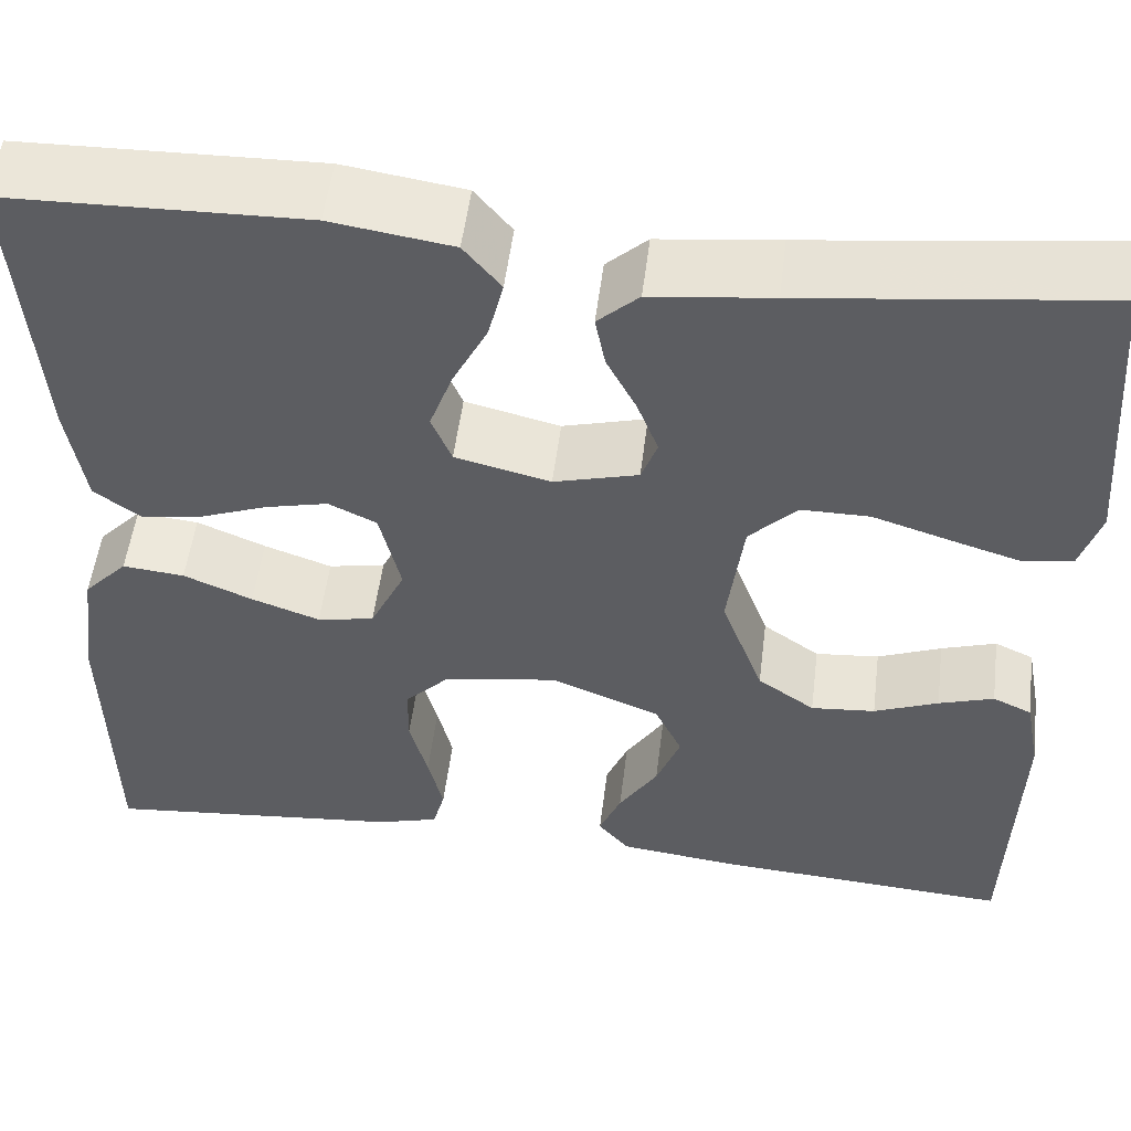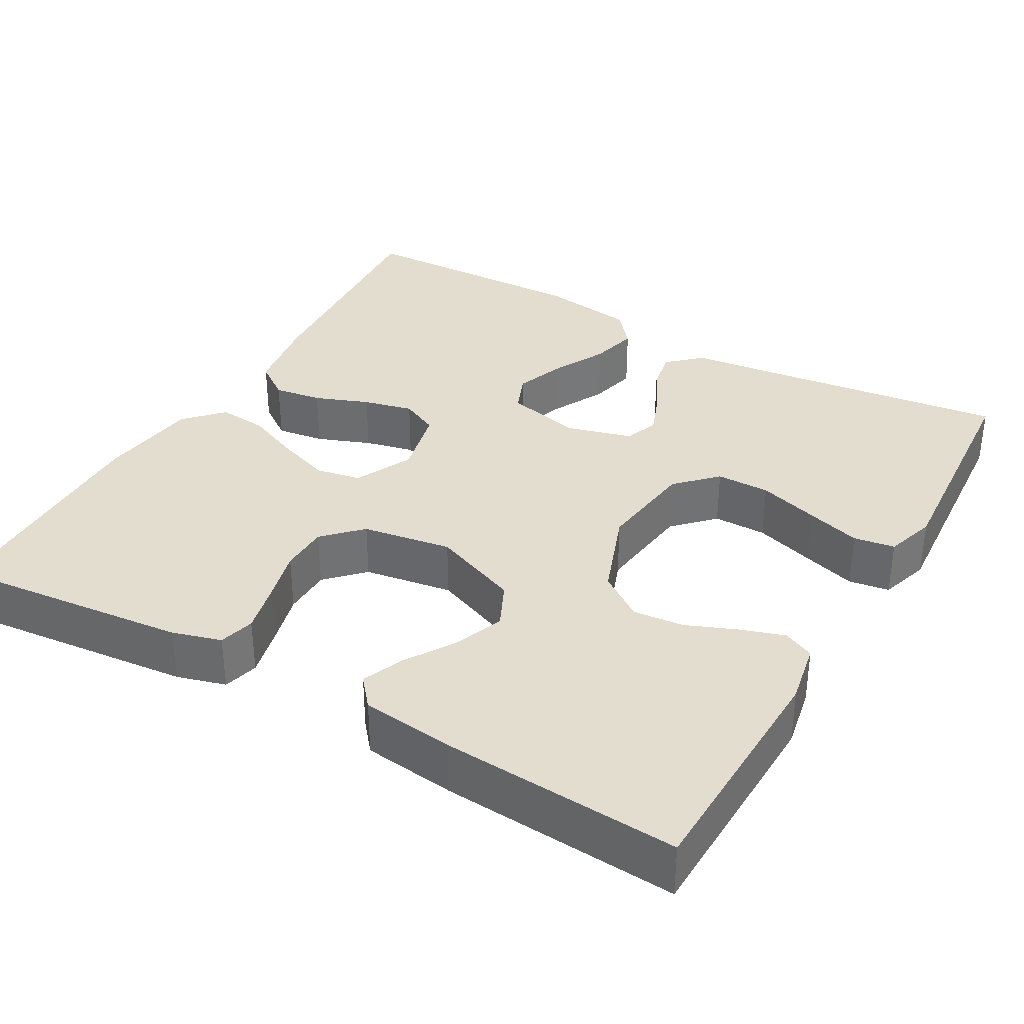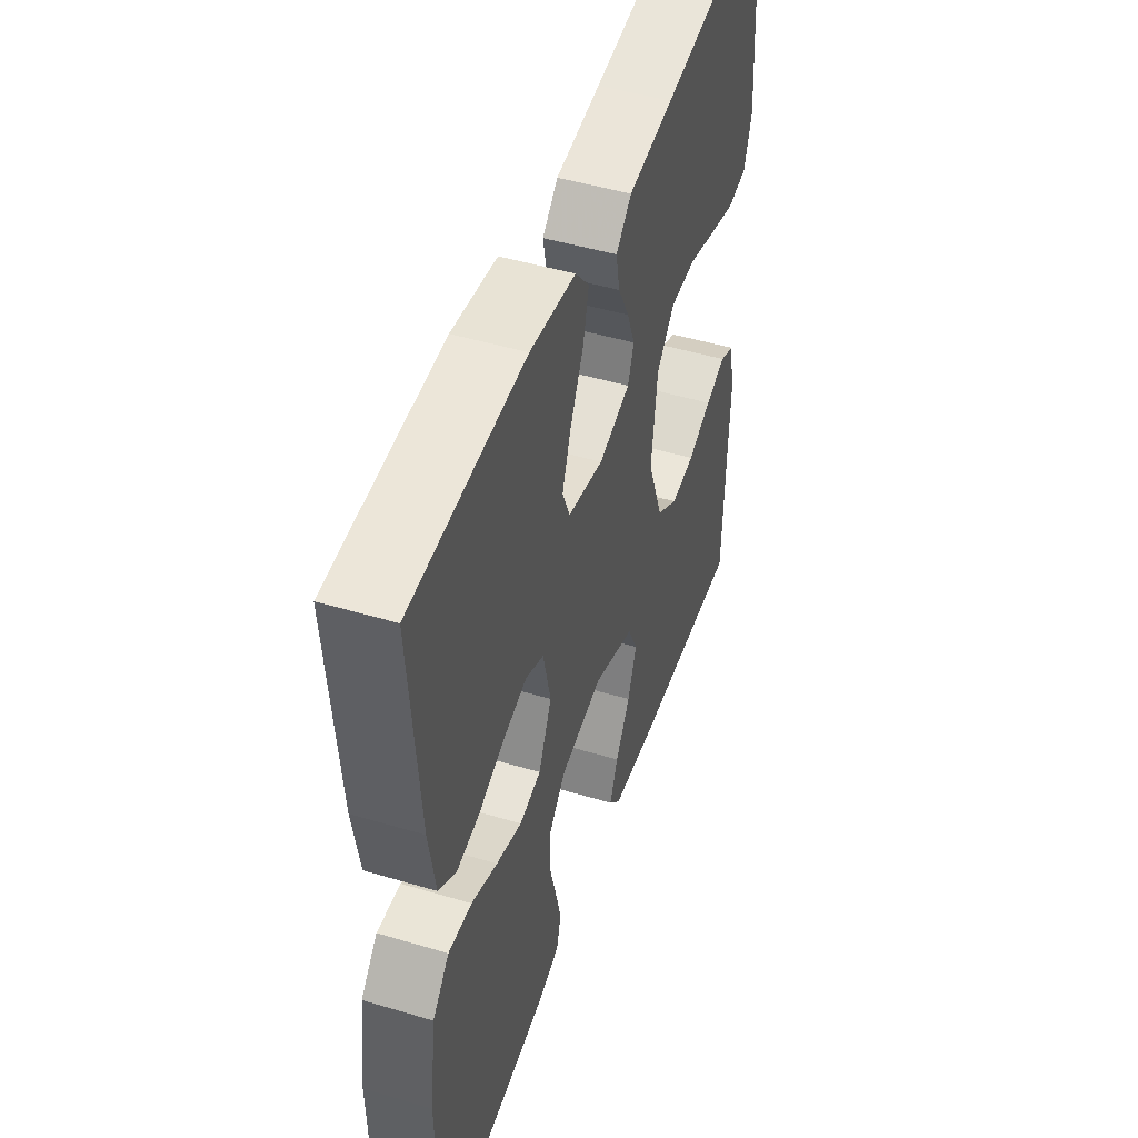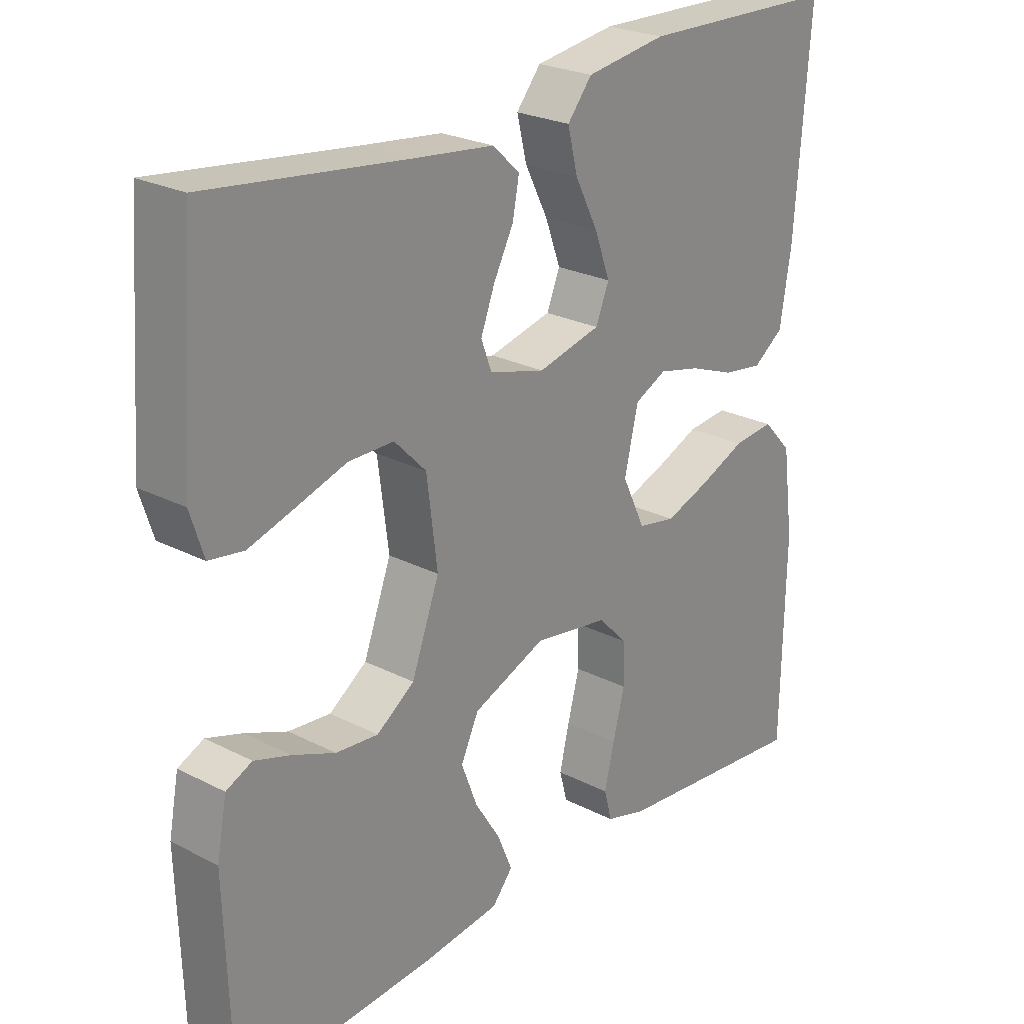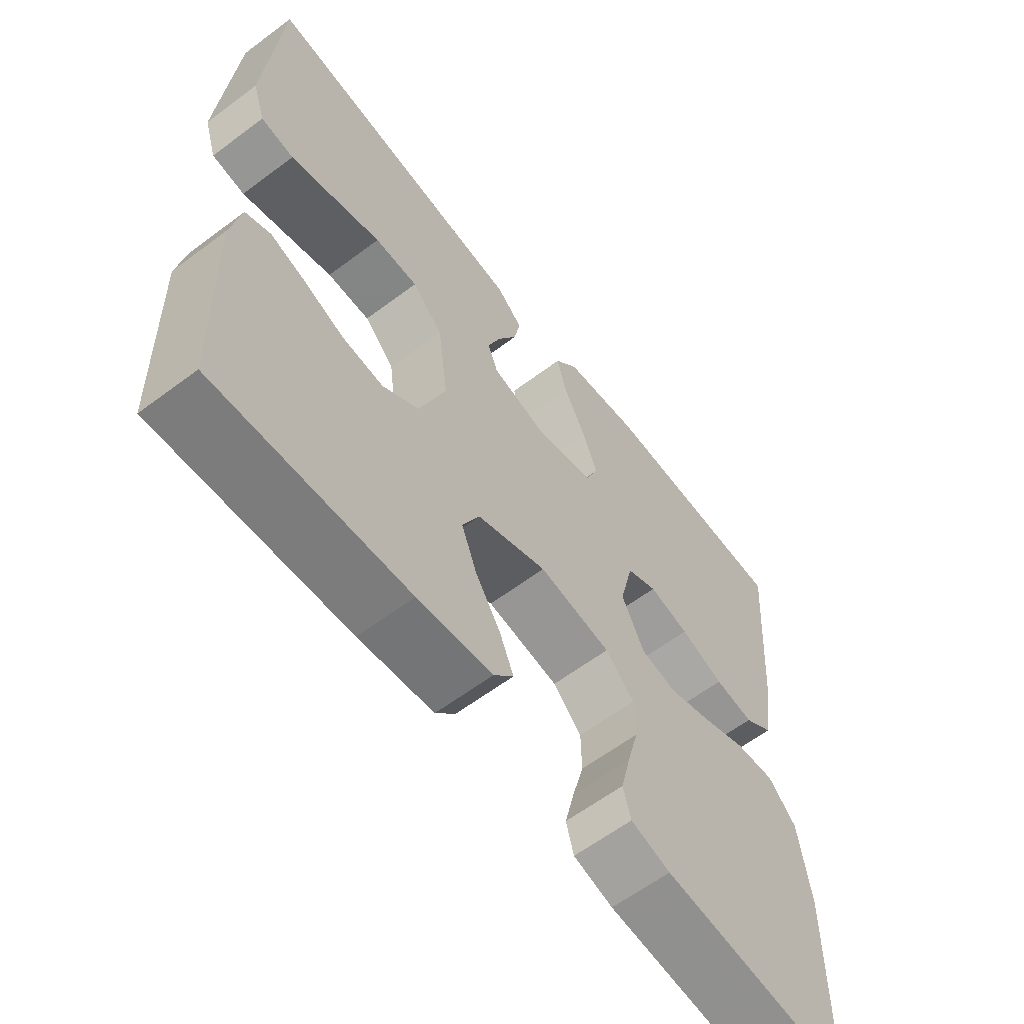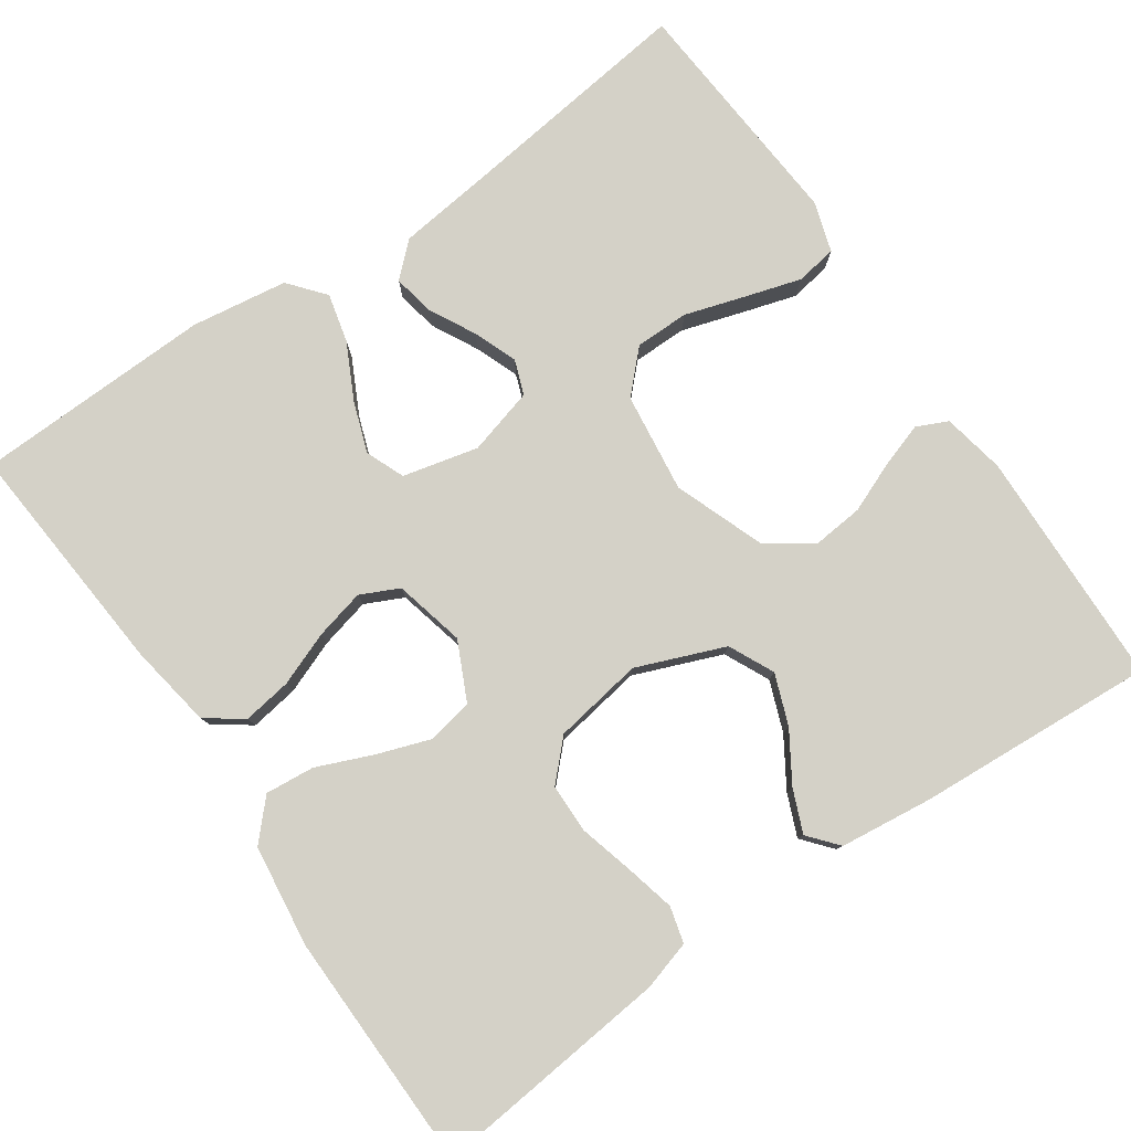
<metadata>
{"format":"obj","ext":"obj","renderer":"f3d","projection":"perspective","resolution":1024,"background":"white","views":[{"elev":52.7,"azim":-172.9,"up":"+Z"},{"elev":34.8,"azim":-150.3,"up":"+Y"},{"elev":48.5,"azim":108.4,"up":"+Z"},{"elev":24.7,"azim":-50.0,"up":"+Z"},{"elev":-61.6,"azim":-52.7,"up":"+Z"},{"elev":79.8,"azim":145.3,"up":"+Y"}]}
</metadata>
<code>
v 0.5 0.07 0.5
v 0.477 0.07 0.2
v 0.46 0.07 0.095
v 0.414 0.07 0.062
v 0.353 0.07 0.071
v 0.285 0.07 0.097
v 0.222 0.07 0.112
v 0.174 0.07 0.089
v 0.153 0.07 0
v 0.188 0.07 -0.073
v 0.245 0.07 -0.084
v 0.313 0.07 -0.06
v 0.382 0.07 -0.031
v 0.444 0.07 -0.025
v 0.488 0.07 -0.072
v 0.505 0.07 -0.2
v 0.5 0.07 -0.5
v 0.2 0.07 -0.47
v 0.138 0.07 -0.452
v 0.126 0.07 -0.407
v 0.141 0.07 -0.344
v 0.159 0.07 -0.276
v 0.158 0.07 -0.214
v 0.113 0.07 -0.168
v 0 0.07 -0.15
v -0.11 0.07 -0.194
v -0.137 0.07 -0.251
v -0.113 0.07 -0.314
v -0.074 0.07 -0.376
v -0.052 0.07 -0.429
v -0.083 0.07 -0.466
v -0.2 0.07 -0.48
v -0.5 0.07 -0.5
v -0.509 0.07 -0.2
v -0.494 0.07 -0.121
v -0.455 0.07 -0.103
v -0.4 0.07 -0.121
v -0.336 0.07 -0.147
v -0.272 0.07 -0.153
v -0.215 0.07 -0.113
v -0.173 0.07 0
v -0.189 0.07 0.125
v -0.237 0.07 0.174
v -0.305 0.07 0.174
v -0.381 0.07 0.15
v -0.45 0.07 0.129
v -0.502 0.07 0.137
v -0.522 0.07 0.2
v -0.5 0.07 0.5
v -0.2 0.07 0.463
v -0.08 0.07 0.449
v -0.039 0.07 0.411
v -0.049 0.07 0.359
v -0.079 0.07 0.301
v -0.1 0.07 0.246
v -0.084 0.07 0.203
v 0 0.07 0.18
v 0.095 0.07 0.203
v 0.115 0.07 0.252
v 0.092 0.07 0.315
v 0.057 0.07 0.384
v 0.042 0.07 0.445
v 0.079 0.07 0.49
v 0.2 0.07 0.508
v 0.5 0 0.5
v 0.477 0 0.2
v 0.46 0 0.095
v 0.414 0 0.062
v 0.353 0 0.071
v 0.285 0 0.097
v 0.222 0 0.112
v 0.174 0 0.089
v 0.153 0 0
v 0.188 0 -0.073
v 0.245 0 -0.084
v 0.313 0 -0.06
v 0.382 0 -0.031
v 0.444 0 -0.025
v 0.488 0 -0.072
v 0.505 0 -0.2
v 0.5 0 -0.5
v 0.2 0 -0.47
v 0.138 0 -0.452
v 0.126 0 -0.407
v 0.141 0 -0.344
v 0.159 0 -0.276
v 0.158 0 -0.214
v 0.113 0 -0.168
v 0 0 -0.15
v -0.11 0 -0.194
v -0.137 0 -0.251
v -0.113 0 -0.314
v -0.074 0 -0.376
v -0.052 0 -0.429
v -0.083 0 -0.466
v -0.2 0 -0.48
v -0.5 0 -0.5
v -0.509 0 -0.2
v -0.494 0 -0.121
v -0.455 0 -0.103
v -0.4 0 -0.121
v -0.336 0 -0.147
v -0.272 0 -0.153
v -0.215 0 -0.113
v -0.173 0 0
v -0.189 0 0.125
v -0.237 0 0.174
v -0.305 0 0.174
v -0.381 0 0.15
v -0.45 0 0.129
v -0.502 0 0.137
v -0.522 0 0.2
v -0.5 0 0.5
v -0.2 0 0.463
v -0.08 0 0.449
v -0.039 0 0.411
v -0.049 0 0.359
v -0.079 0 0.301
v -0.1 0 0.246
v -0.084 0 0.203
v 0 0 0.18
v 0.095 0 0.203
v 0.115 0 0.252
v 0.092 0 0.315
v 0.057 0 0.384
v 0.042 0 0.445
v 0.079 0 0.49
v 0.2 0 0.508
f 60 61 62 63
f 59 60 63 64
f 51 52 53 54
f 50 51 54 55
f 49 50 55 56
f 44 45 46 47
f 44 47 48 49
f 35 36 37 38
f 33 34 35 38
f 33 38 39
f 32 33 39 40
f 28 29 30 31
f 27 28 31 32
f 19 20 21 22
f 17 18 19 22
f 17 22 23
f 16 17 23 24
f 12 13 14 15
f 11 12 15 16
f 10 11 16 24
f 3 4 5 6
f 3 6 7
f 2 3 7
f 59 64 1 2
f 58 59 2 7
f 57 58 7 8
f 56 57 8 9
f 43 44 49 56
f 42 43 56 9
f 41 42 9 10
f 27 32 40 41
f 26 27 41
f 25 26 41 10
f 10 24 25
f 127 126 125 124
f 128 127 124 123
f 118 117 116 115
f 119 118 115 114
f 120 119 114 113
f 111 110 109 108
f 113 112 111 108
f 102 101 100 99
f 102 99 98 97
f 103 102 97
f 104 103 97 96
f 95 94 93 92
f 96 95 92 91
f 86 85 84 83
f 86 83 82 81
f 87 86 81
f 88 87 81 80
f 79 78 77 76
f 80 79 76 75
f 88 80 75 74
f 70 69 68 67
f 71 70 67
f 71 67 66
f 66 65 128 123
f 71 66 123 122
f 72 71 122 121
f 73 72 121 120
f 120 113 108 107
f 73 120 107 106
f 74 73 106 105
f 105 104 96 91
f 105 91 90
f 74 105 90 89
f 89 88 74
f 1 65 66 2
f 2 66 67 3
f 3 67 68 4
f 4 68 69 5
f 5 69 70 6
f 6 70 71 7
f 7 71 72 8
f 8 72 73 9
f 9 73 74 10
f 10 74 75 11
f 11 75 76 12
f 12 76 77 13
f 13 77 78 14
f 14 78 79 15
f 15 79 80 16
f 16 80 81 17
f 17 81 82 18
f 18 82 83 19
f 19 83 84 20
f 20 84 85 21
f 21 85 86 22
f 22 86 87 23
f 23 87 88 24
f 24 88 89 25
f 25 89 90 26
f 26 90 91 27
f 27 91 92 28
f 28 92 93 29
f 29 93 94 30
f 30 94 95 31
f 31 95 96 32
f 32 96 97 33
f 33 97 98 34
f 34 98 99 35
f 35 99 100 36
f 36 100 101 37
f 37 101 102 38
f 38 102 103 39
f 39 103 104 40
f 40 104 105 41
f 41 105 106 42
f 42 106 107 43
f 43 107 108 44
f 44 108 109 45
f 45 109 110 46
f 46 110 111 47
f 47 111 112 48
f 48 112 113 49
f 49 113 114 50
f 50 114 115 51
f 51 115 116 52
f 52 116 117 53
f 53 117 118 54
f 54 118 119 55
f 55 119 120 56
f 56 120 121 57
f 57 121 122 58
f 58 122 123 59
f 59 123 124 60
f 60 124 125 61
f 61 125 126 62
f 62 126 127 63
f 63 127 128 64
f 64 128 65 1

</code>
